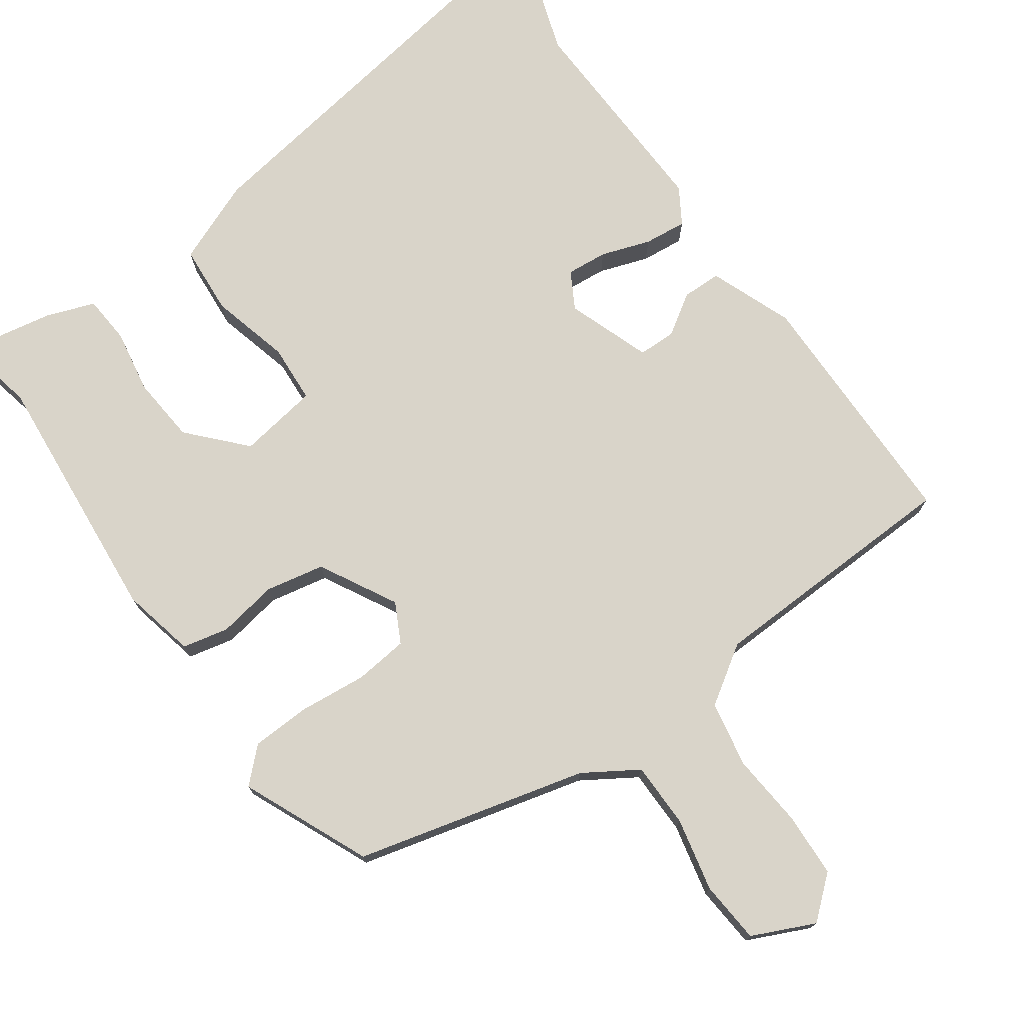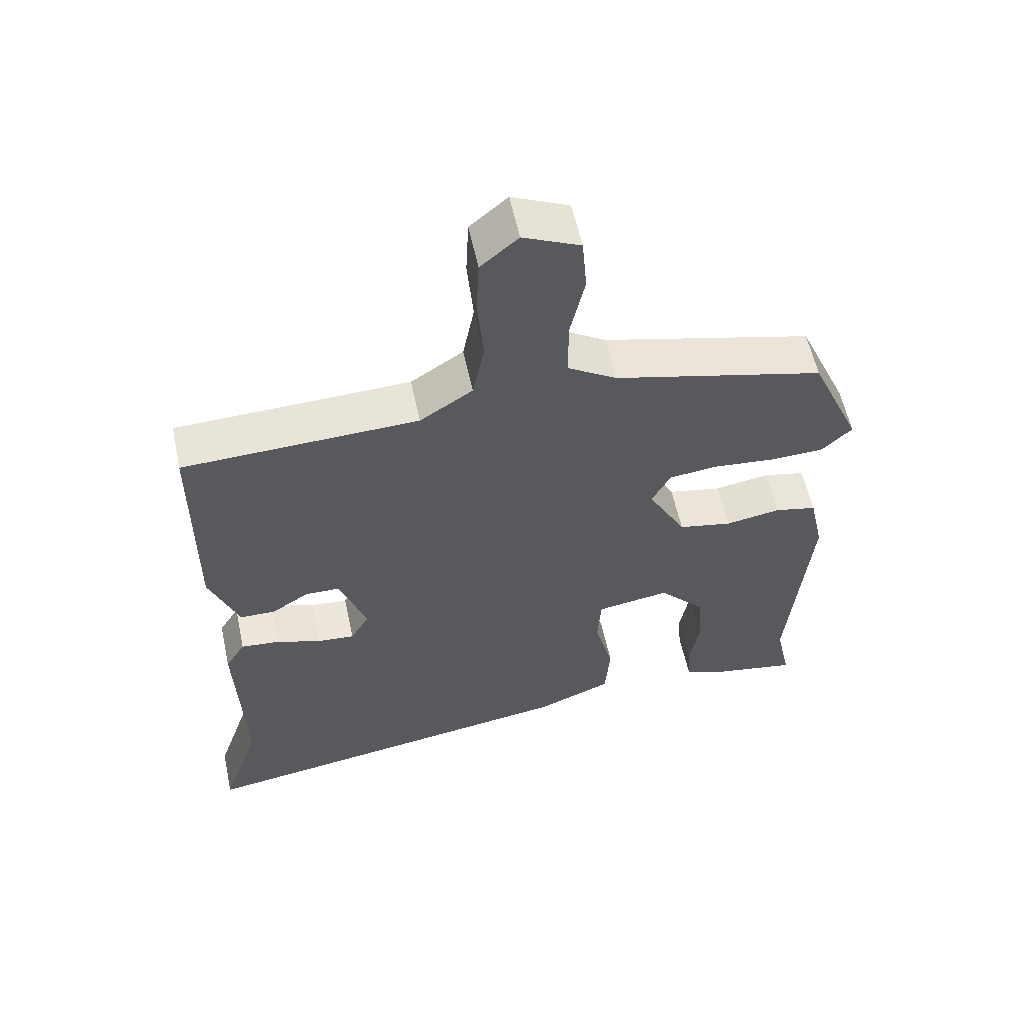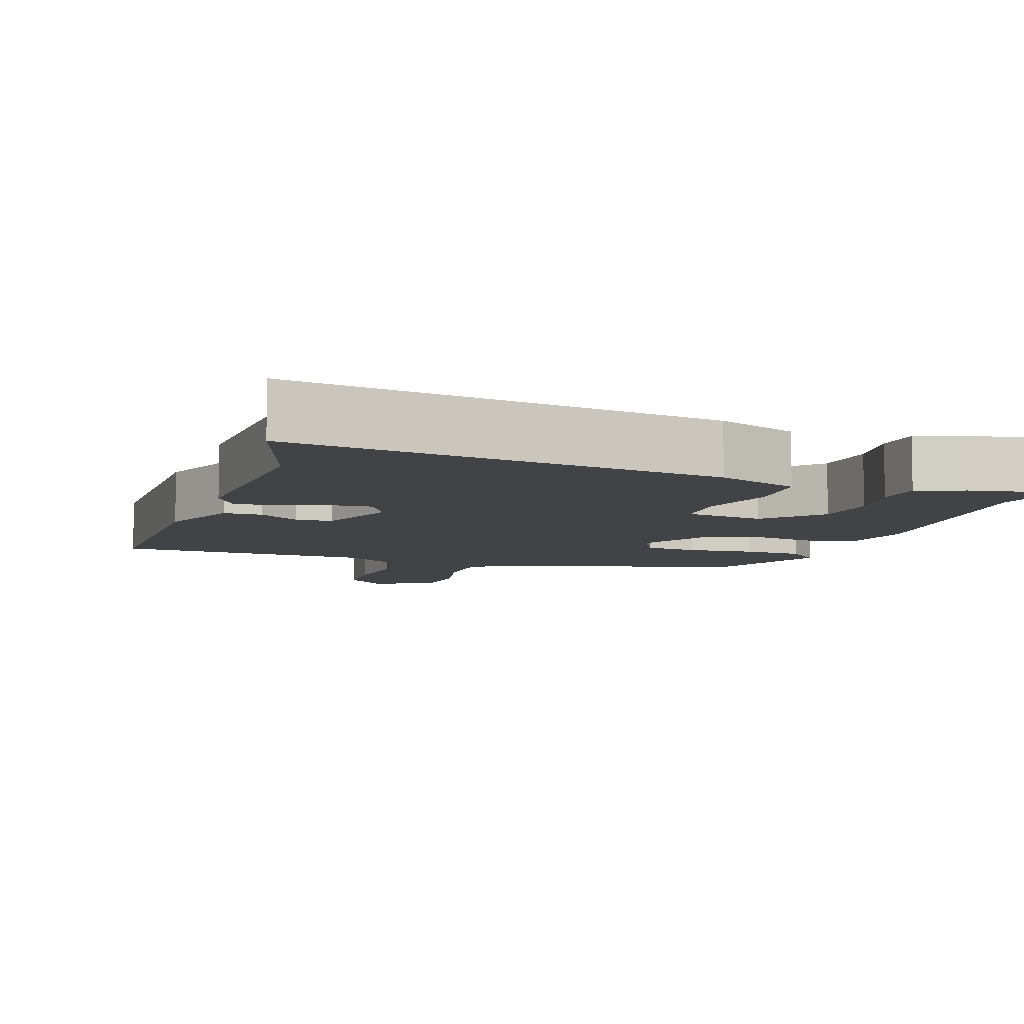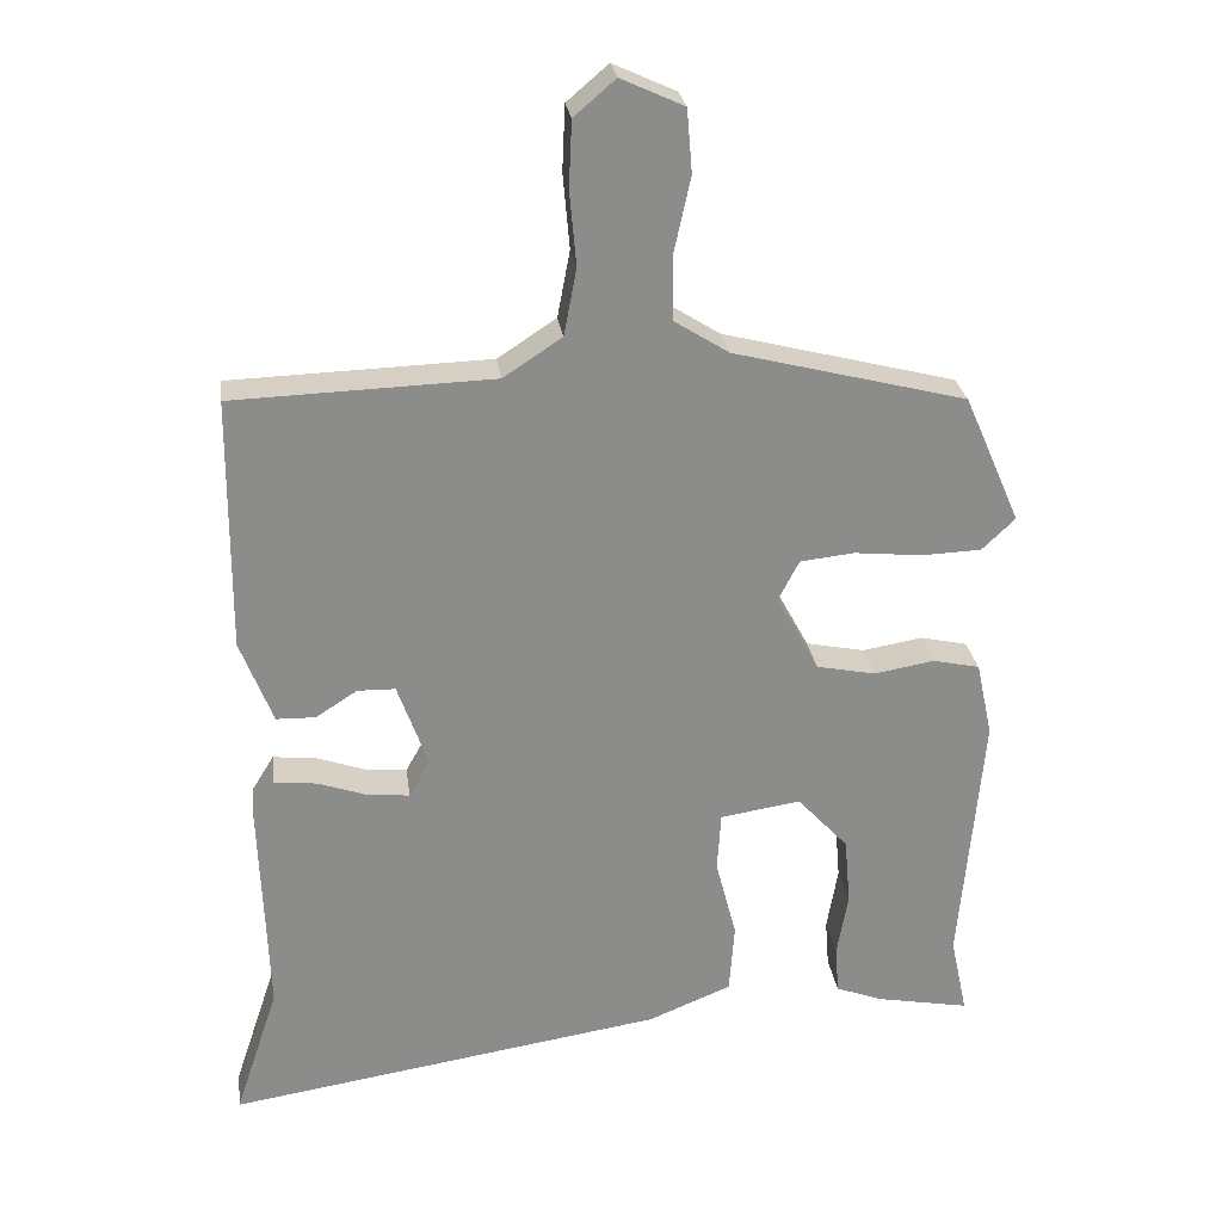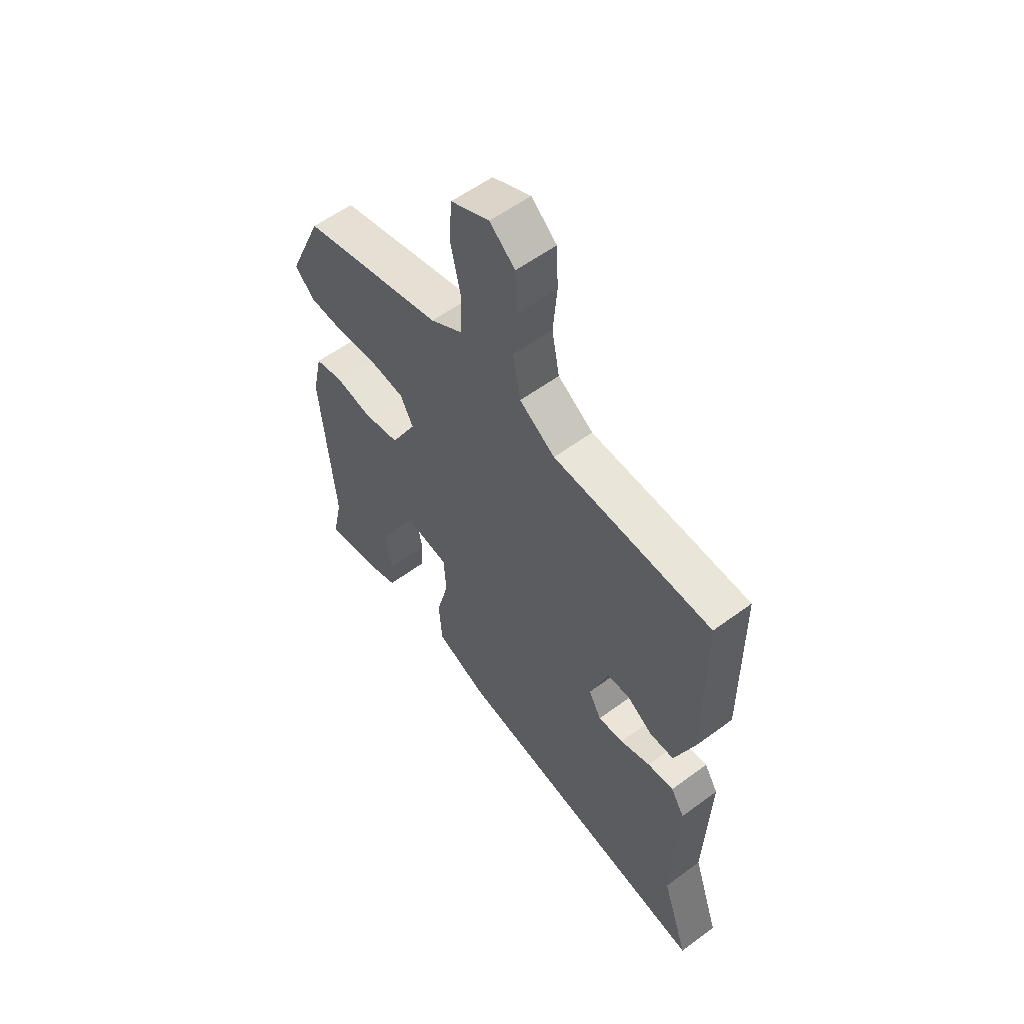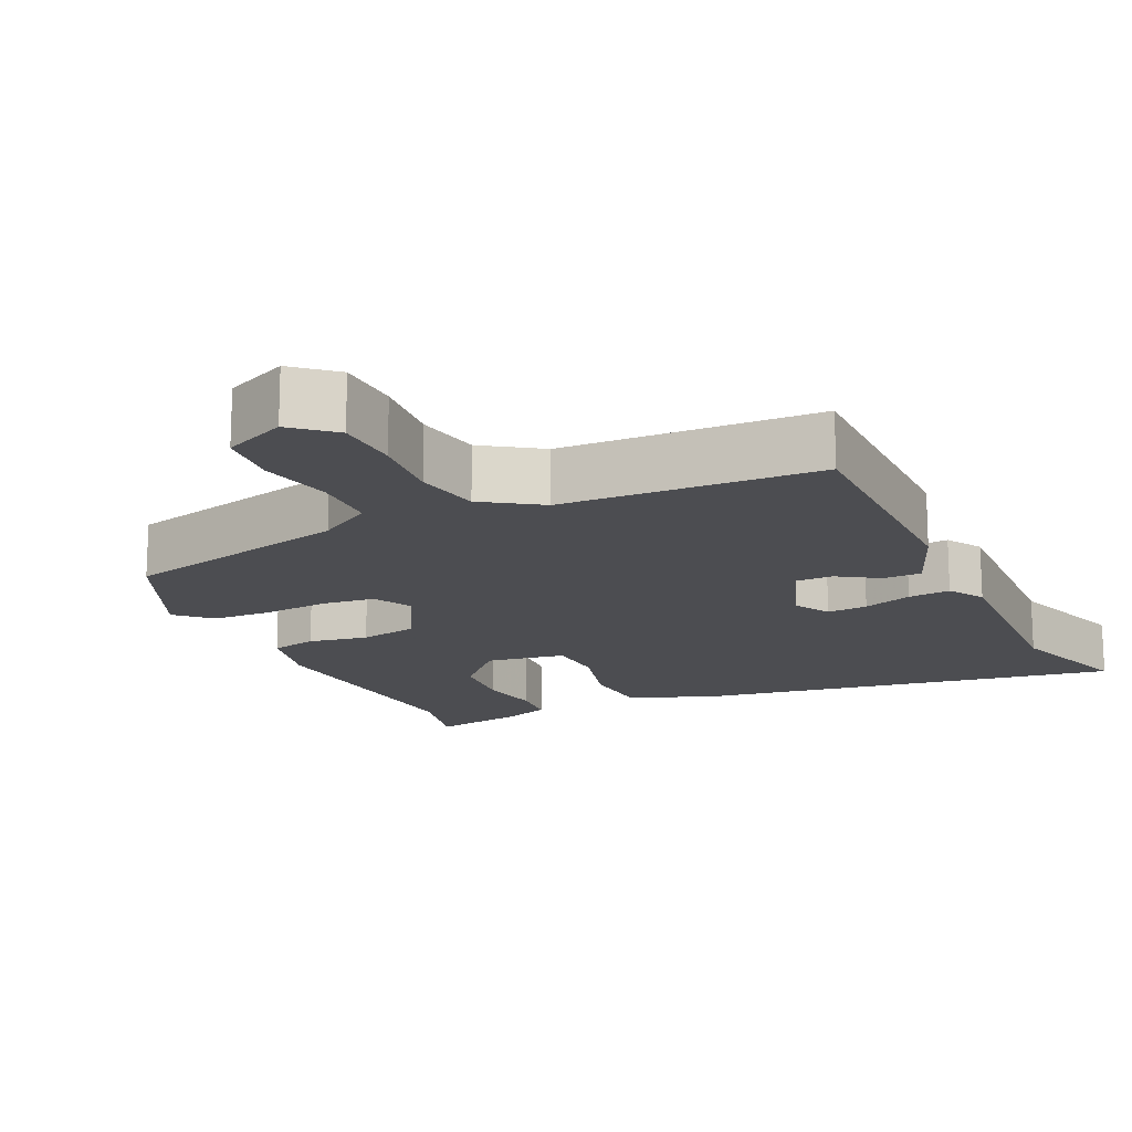
<metadata>
{"format":"obj","ext":"obj","renderer":"f3d","projection":"perspective","resolution":1024,"background":"white","views":[{"elev":74.9,"azim":-35.4,"up":"+Y"},{"elev":58.1,"azim":167.9,"up":"+Z"},{"elev":-7.5,"azim":161.0,"up":"+Y"},{"elev":26.3,"azim":172.4,"up":"+Z"},{"elev":57.1,"azim":52.4,"up":"+Z"},{"elev":-16.1,"azim":24.8,"up":"+Y"}]}
</metadata>
<code>
v -0.459 0.07 0.397
v -0.144 0.07 0.477
v -0.071 0.07 0.523
v -0.07 0.07 0.612
v -0.092 0.07 0.712
v -0.085 0.07 0.797
v 0 0.07 0.836
v 0.056 0.07 0.788
v 0.06 0.07 0.7
v 0.051 0.07 0.599
v 0.068 0.07 0.509
v 0.147 0.07 0.457
v 0.498 0.07 0.445
v 0.5 0.07 0.104
v 0.456 0.07 -0.009
v 0.403 0.07 -0.01
v 0.347 0.07 0.026
v 0.296 0.07 0.025
v 0.255 0.07 -0.089
v 0.283 0.07 -0.139
v 0.339 0.07 -0.134
v 0.406 0.07 -0.111
v 0.464 0.07 -0.105
v 0.494 0.07 -0.154
v 0.483 0.07 -0.45
v 0.542 0.07 -0.628
v -0.049 0.07 -0.536
v -0.162 0.07 -0.49
v -0.169 0.07 -0.395
v -0.141 0.07 -0.287
v -0.146 0.07 -0.207
v -0.255 0.07 -0.19
v -0.324 0.07 -0.265
v -0.332 0.07 -0.356
v -0.317 0.07 -0.443
v -0.322 0.07 -0.508
v -0.387 0.07 -0.532
v -0.512 0.07 -0.555
v -0.489 0.07 -0.448
v -0.52 0.07 -0.098
v -0.498 0.07 0.003
v -0.435 0.07 0.017
v -0.353 0.07 0.003
v -0.273 0.07 0.019
v -0.216 0.07 0.124
v -0.244 0.07 0.178
v -0.317 0.07 0.186
v -0.409 0.07 0.177
v -0.49 0.07 0.18
v -0.535 0.07 0.223
v -0.459 0 0.397
v -0.144 0 0.477
v -0.071 0 0.523
v -0.07 0 0.612
v -0.092 0 0.712
v -0.085 0 0.797
v 0 0 0.836
v 0.056 0 0.788
v 0.06 0 0.7
v 0.051 0 0.599
v 0.068 0 0.509
v 0.147 0 0.457
v 0.498 0 0.445
v 0.5 0 0.104
v 0.456 0 -0.009
v 0.403 0 -0.01
v 0.347 0 0.026
v 0.296 0 0.025
v 0.255 0 -0.089
v 0.283 0 -0.139
v 0.339 0 -0.134
v 0.406 0 -0.111
v 0.464 0 -0.105
v 0.494 0 -0.154
v 0.483 0 -0.45
v 0.542 0 -0.628
v -0.049 0 -0.536
v -0.162 0 -0.49
v -0.169 0 -0.395
v -0.141 0 -0.287
v -0.146 0 -0.207
v -0.255 0 -0.19
v -0.324 0 -0.265
v -0.332 0 -0.356
v -0.317 0 -0.443
v -0.322 0 -0.508
v -0.387 0 -0.532
v -0.512 0 -0.555
v -0.489 0 -0.448
v -0.52 0 -0.098
v -0.498 0 0.003
v -0.435 0 0.017
v -0.353 0 0.003
v -0.273 0 0.019
v -0.216 0 0.124
v -0.244 0 0.178
v -0.317 0 0.186
v -0.409 0 0.177
v -0.49 0 0.18
v -0.535 0 0.223
f 50 1 2
f 49 50 2
f 48 49 2
f 47 48 2
f 46 47 2 3
f 45 46 3
f 41 42 43
f 40 41 43
f 39 40 43
f 39 43 44
f 37 38 39
f 36 37 39
f 35 36 39
f 34 35 39
f 33 34 39
f 33 39 44 45
f 28 29 30
f 27 28 30
f 26 27 30
f 25 26 30
f 25 30 31
f 23 24 25
f 22 23 25
f 21 22 25
f 20 21 25 31
f 19 20 31 32
f 15 16 17
f 14 15 17
f 13 14 17
f 12 13 17
f 11 12 17 18
f 8 9 10
f 7 8 10
f 6 7 10
f 5 6 10
f 4 5 10
f 3 4 10 11
f 45 3 11
f 33 45 11
f 32 33 11
f 11 18 19 32
f 52 51 100
f 52 100 99
f 52 99 98
f 52 98 97
f 53 52 97 96
f 53 96 95
f 93 92 91
f 93 91 90
f 93 90 89
f 94 93 89
f 89 88 87
f 89 87 86
f 89 86 85
f 89 85 84
f 89 84 83
f 95 94 89 83
f 80 79 78
f 80 78 77
f 80 77 76
f 80 76 75
f 81 80 75
f 75 74 73
f 75 73 72
f 75 72 71
f 81 75 71 70
f 82 81 70 69
f 67 66 65
f 67 65 64
f 67 64 63
f 67 63 62
f 68 67 62 61
f 60 59 58
f 60 58 57
f 60 57 56
f 60 56 55
f 60 55 54
f 61 60 54 53
f 61 53 95
f 61 95 83
f 61 83 82
f 82 69 68 61
f 1 51 52 2
f 2 52 53 3
f 3 53 54 4
f 4 54 55 5
f 5 55 56 6
f 6 56 57 7
f 7 57 58 8
f 8 58 59 9
f 9 59 60 10
f 10 60 61 11
f 11 61 62 12
f 12 62 63 13
f 13 63 64 14
f 14 64 65 15
f 15 65 66 16
f 16 66 67 17
f 17 67 68 18
f 18 68 69 19
f 19 69 70 20
f 20 70 71 21
f 21 71 72 22
f 22 72 73 23
f 23 73 74 24
f 24 74 75 25
f 25 75 76 26
f 26 76 77 27
f 27 77 78 28
f 28 78 79 29
f 29 79 80 30
f 30 80 81 31
f 31 81 82 32
f 32 82 83 33
f 33 83 84 34
f 34 84 85 35
f 35 85 86 36
f 36 86 87 37
f 37 87 88 38
f 38 88 89 39
f 39 89 90 40
f 40 90 91 41
f 41 91 92 42
f 42 92 93 43
f 43 93 94 44
f 44 94 95 45
f 45 95 96 46
f 46 96 97 47
f 47 97 98 48
f 48 98 99 49
f 49 99 100 50
f 50 100 51 1

</code>
